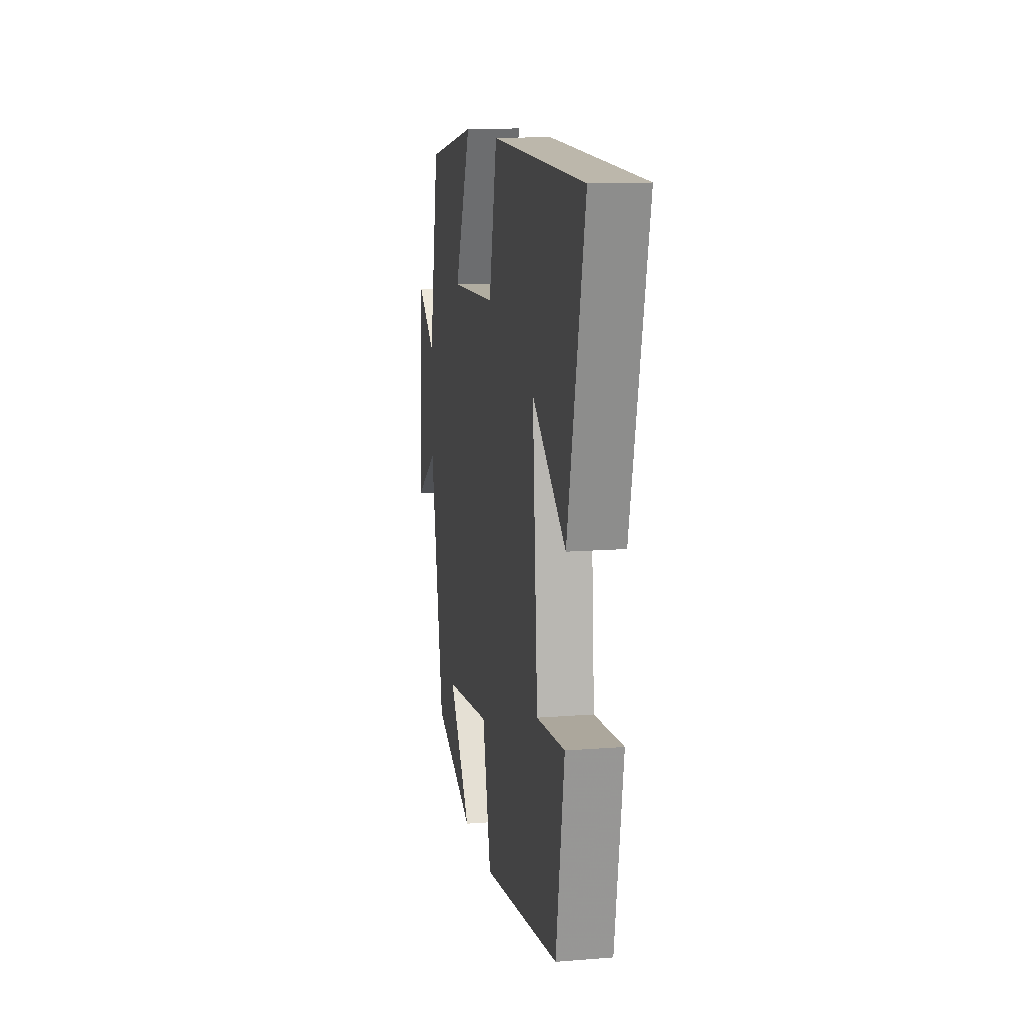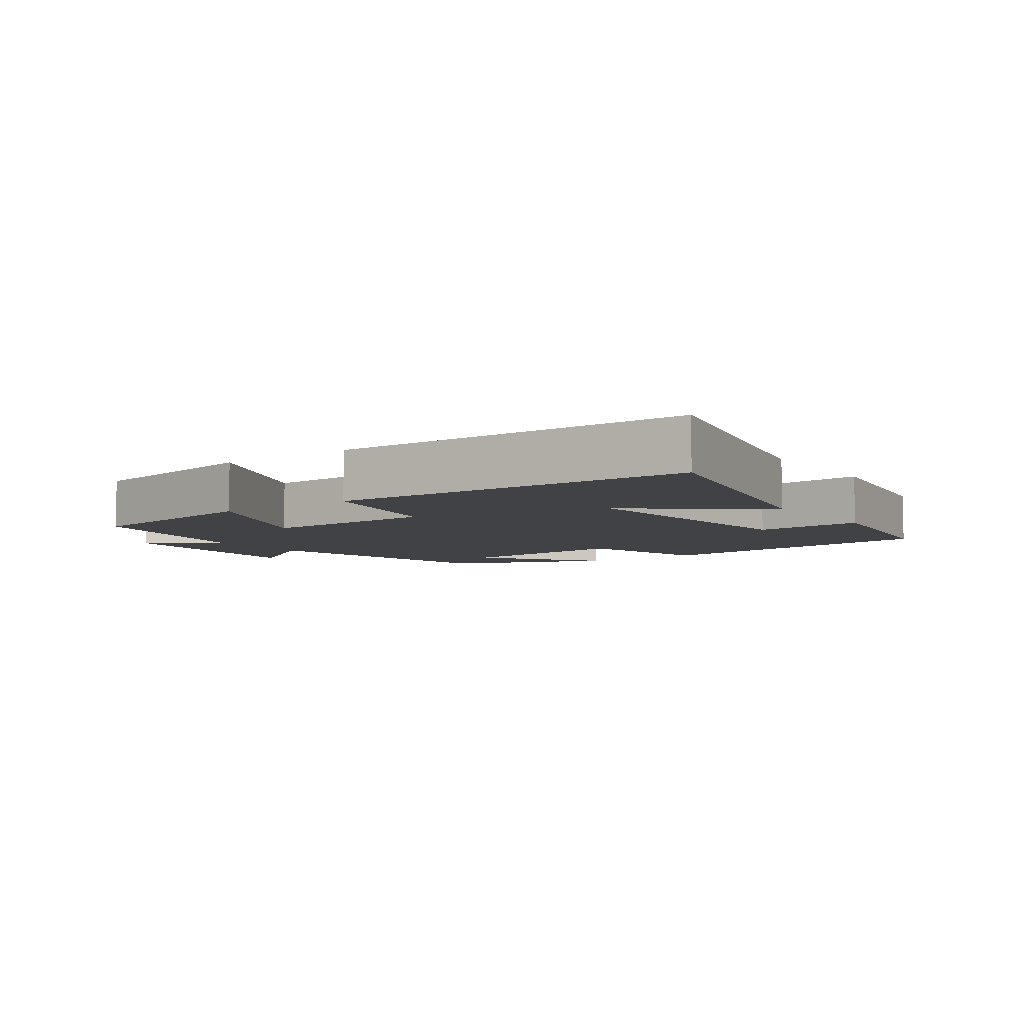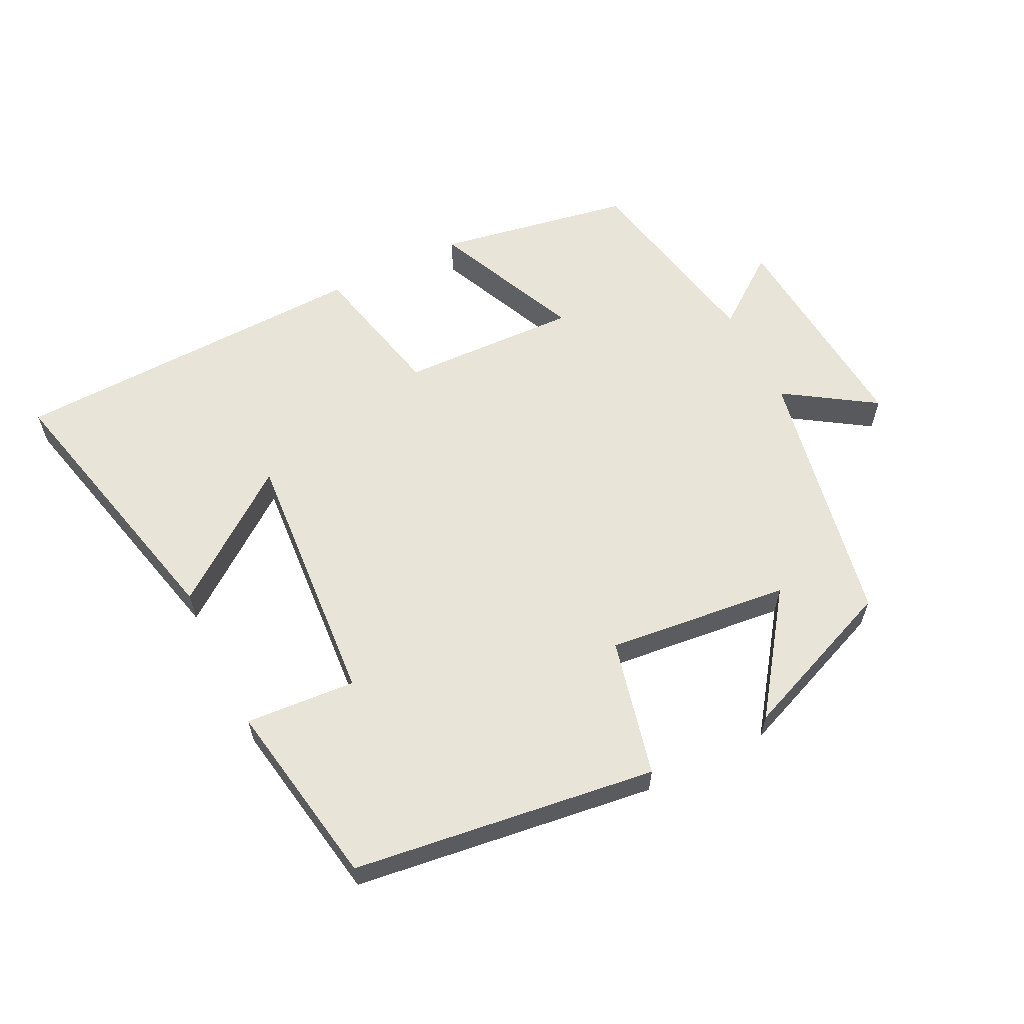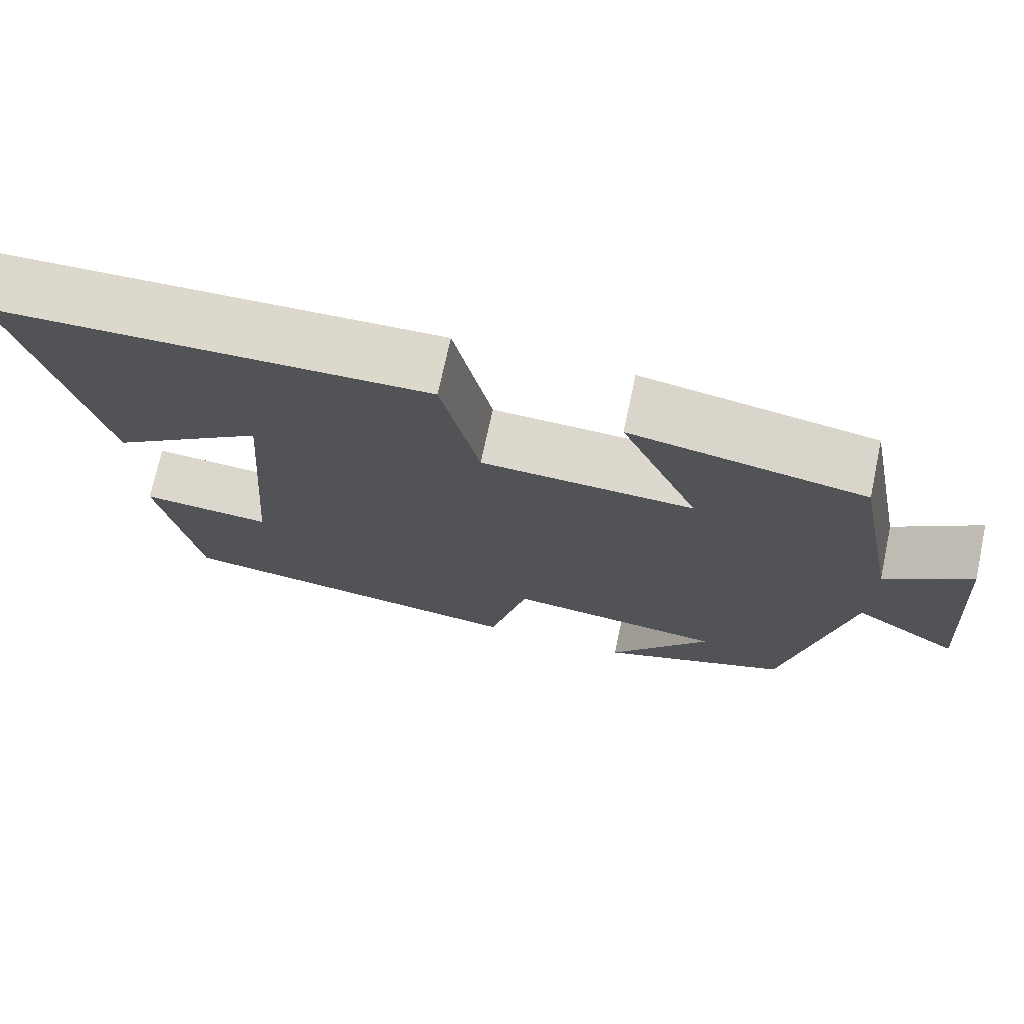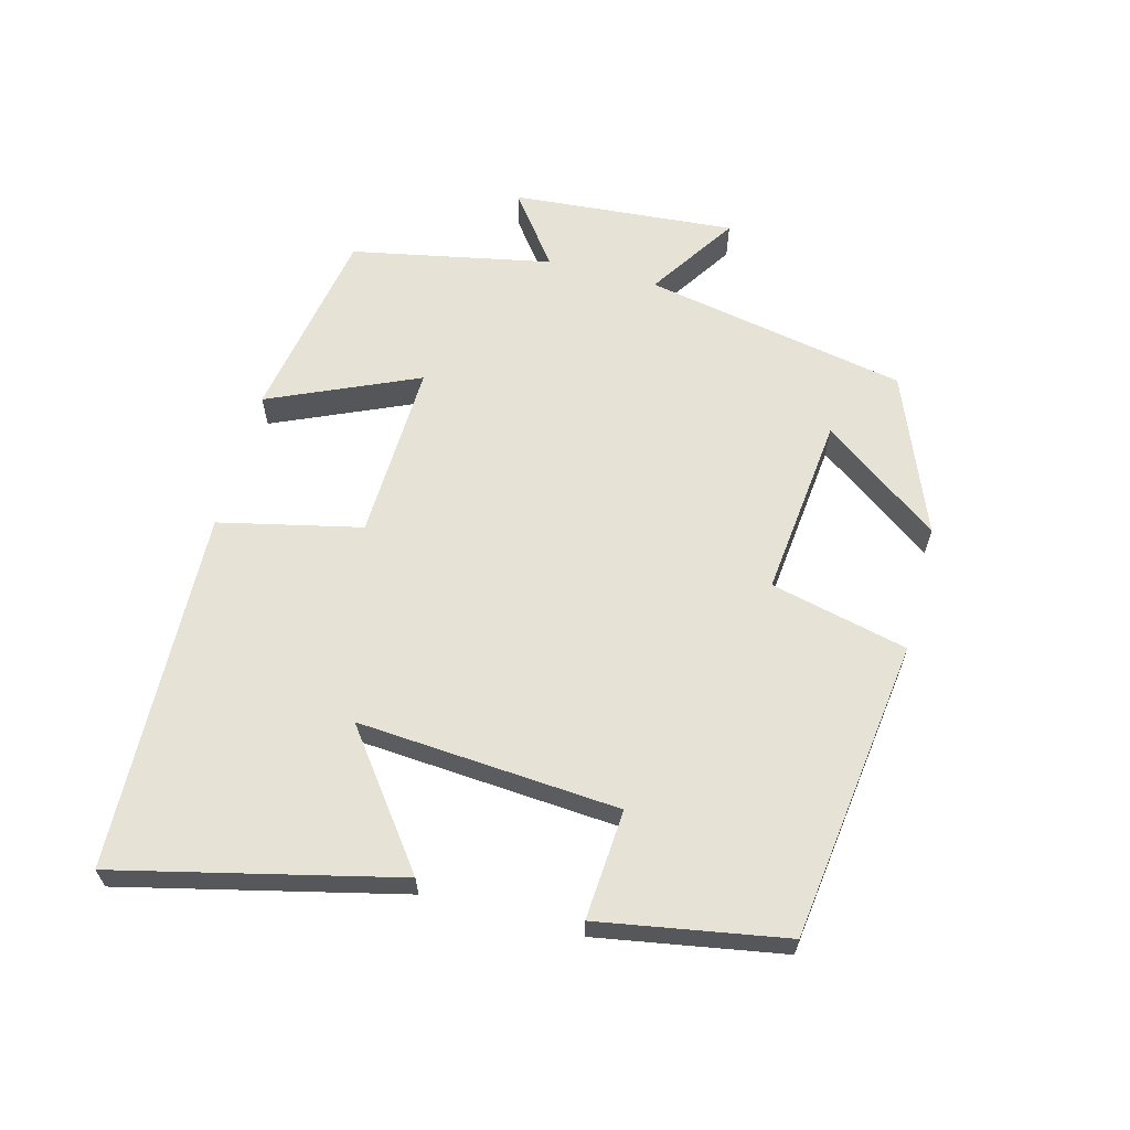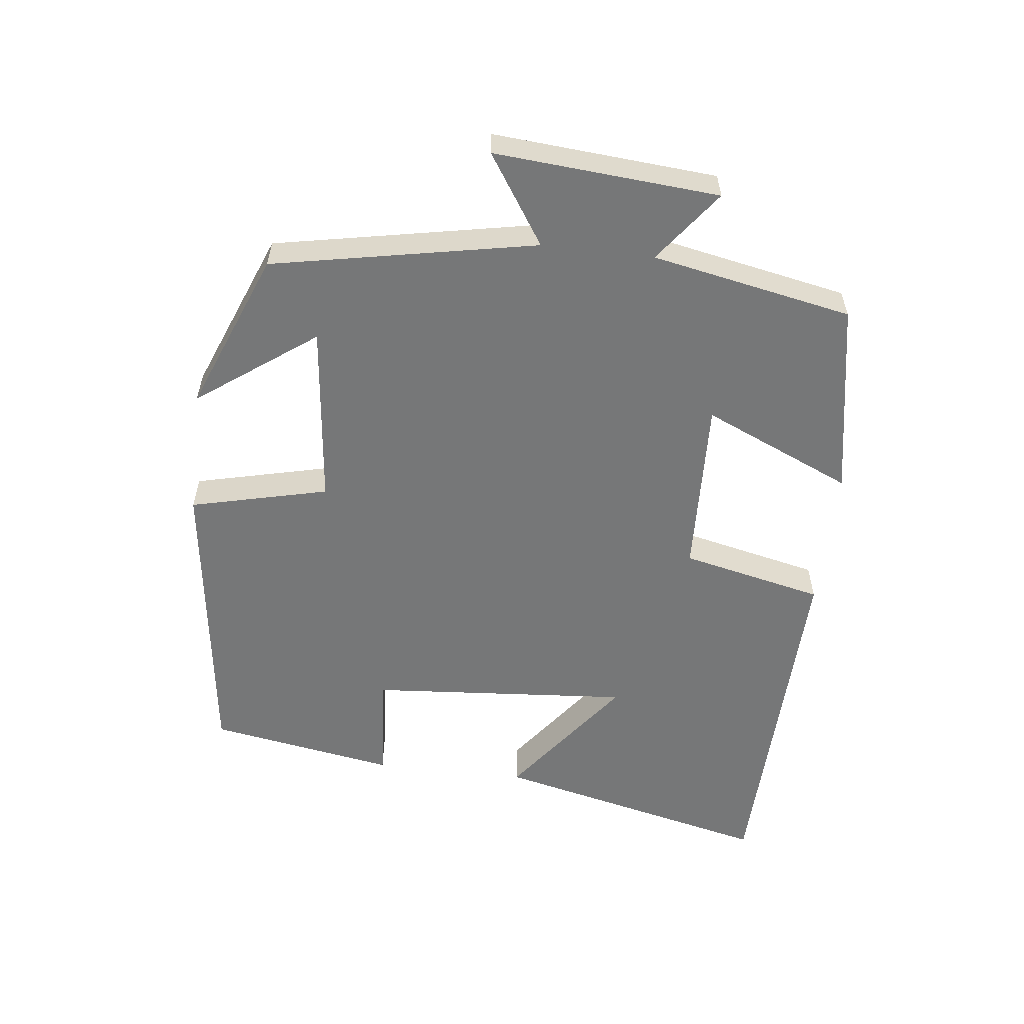
<metadata>
{"format":"obj","ext":"obj","renderer":"f3d","projection":"perspective","resolution":1024,"background":"white","views":[{"elev":12.5,"azim":79.5,"up":"+Z"},{"elev":-6.3,"azim":35.8,"up":"+Y"},{"elev":60.0,"azim":153.4,"up":"+Y"},{"elev":72.6,"azim":-167.9,"up":"+Z"},{"elev":62.9,"azim":104.7,"up":"+Y"},{"elev":-57.0,"azim":-96.7,"up":"+Y"}]}
</metadata>
<code>
v 0.597 0.07 0.483
v 0.5 0.07 0.069
v 0.307 0.07 0.213
v 0.337 0.07 -0.175
v 0.5 0.07 -0.163
v 0.453 0.07 -0.44
v 0.005 0.07 -0.5
v -0.044 0.07 -0.296
v -0.314 0.07 -0.326
v -0.187 0.07 -0.5
v -0.424 0.07 -0.405
v -0.5 0.07 -0.015
v -0.632 0.07 -0.102
v -0.606 0.07 0.23
v -0.5 0.07 0.151
v -0.442 0.07 0.448
v -0.153 0.07 0.5
v -0.25 0.07 0.279
v 0.014 0.07 0.289
v 0.061 0.07 0.5
v 0.597 0 0.483
v 0.5 0 0.069
v 0.307 0 0.213
v 0.337 0 -0.175
v 0.5 0 -0.163
v 0.453 0 -0.44
v 0.005 0 -0.5
v -0.044 0 -0.296
v -0.314 0 -0.326
v -0.187 0 -0.5
v -0.424 0 -0.405
v -0.5 0 -0.015
v -0.632 0 -0.102
v -0.606 0 0.23
v -0.5 0 0.151
v -0.442 0 0.448
v -0.153 0 0.5
v -0.25 0 0.279
v 0.014 0 0.289
v 0.061 0 0.5
f 19 20 1
f 15 16 17 18
f 15 18 19
f 12 13 14 15
f 12 15 19
f 9 10 11
f 9 11 12 19
f 5 6 7 8
f 4 5 8 9
f 3 4 9 19
f 1 2 3
f 1 3 19
f 21 40 39
f 38 37 36 35
f 39 38 35
f 35 34 33 32
f 39 35 32
f 31 30 29
f 39 32 31 29
f 28 27 26 25
f 29 28 25 24
f 39 29 24 23
f 23 22 21
f 39 23 21
f 1 21 22 2
f 2 22 23 3
f 3 23 24 4
f 4 24 25 5
f 5 25 26 6
f 6 26 27 7
f 7 27 28 8
f 8 28 29 9
f 9 29 30 10
f 10 30 31 11
f 11 31 32 12
f 12 32 33 13
f 13 33 34 14
f 14 34 35 15
f 15 35 36 16
f 16 36 37 17
f 17 37 38 18
f 18 38 39 19
f 19 39 40 20
f 20 40 21 1

</code>
